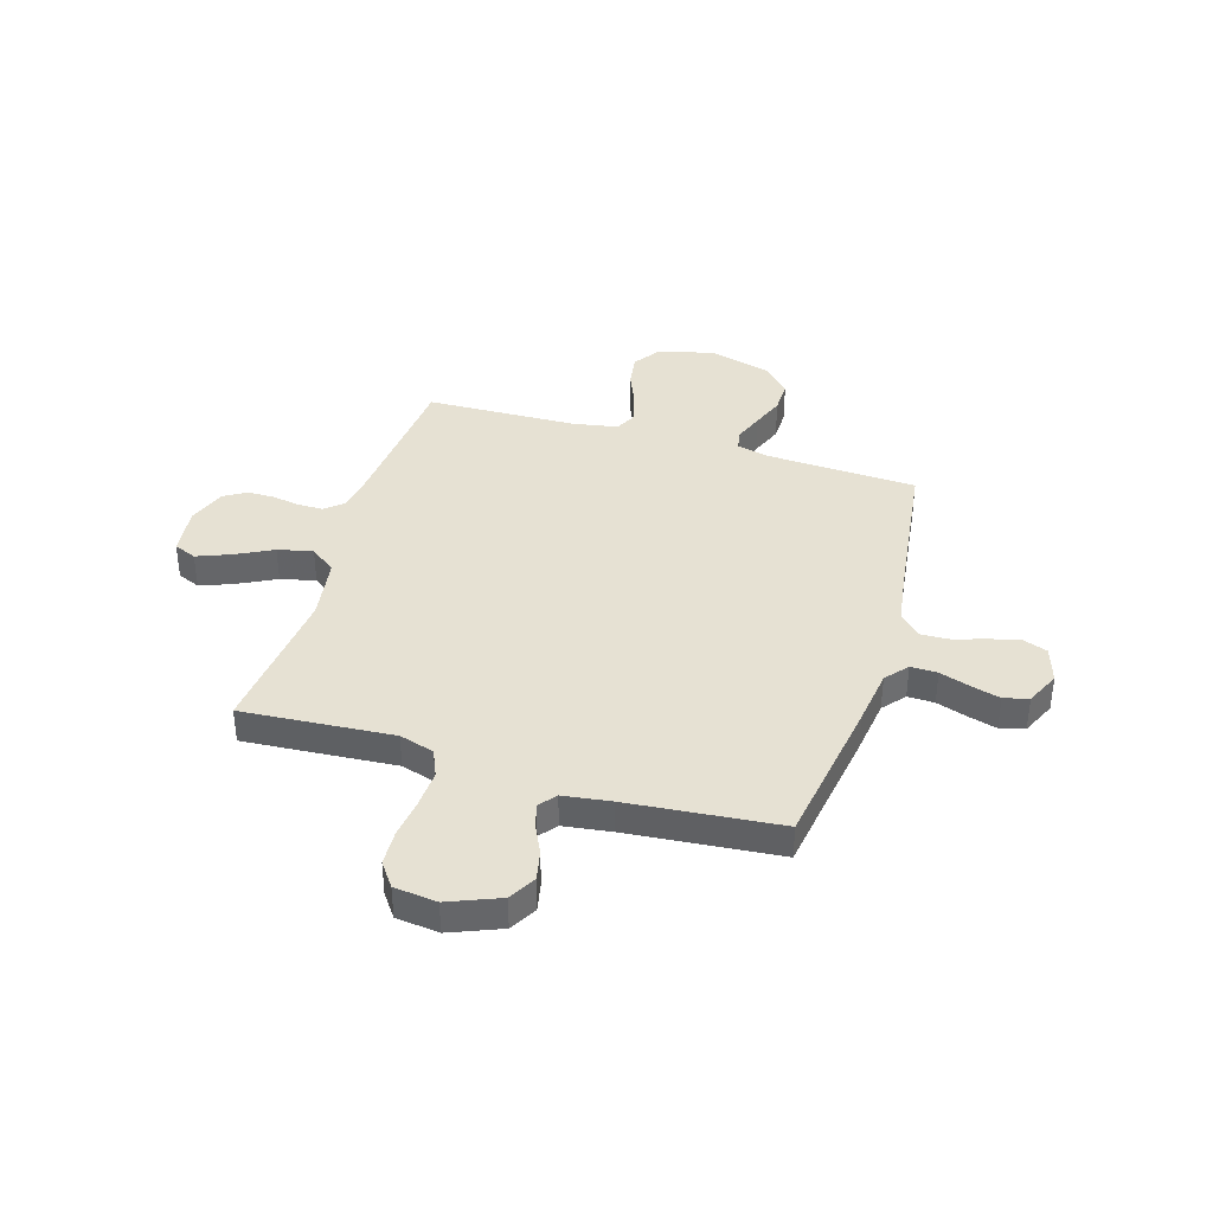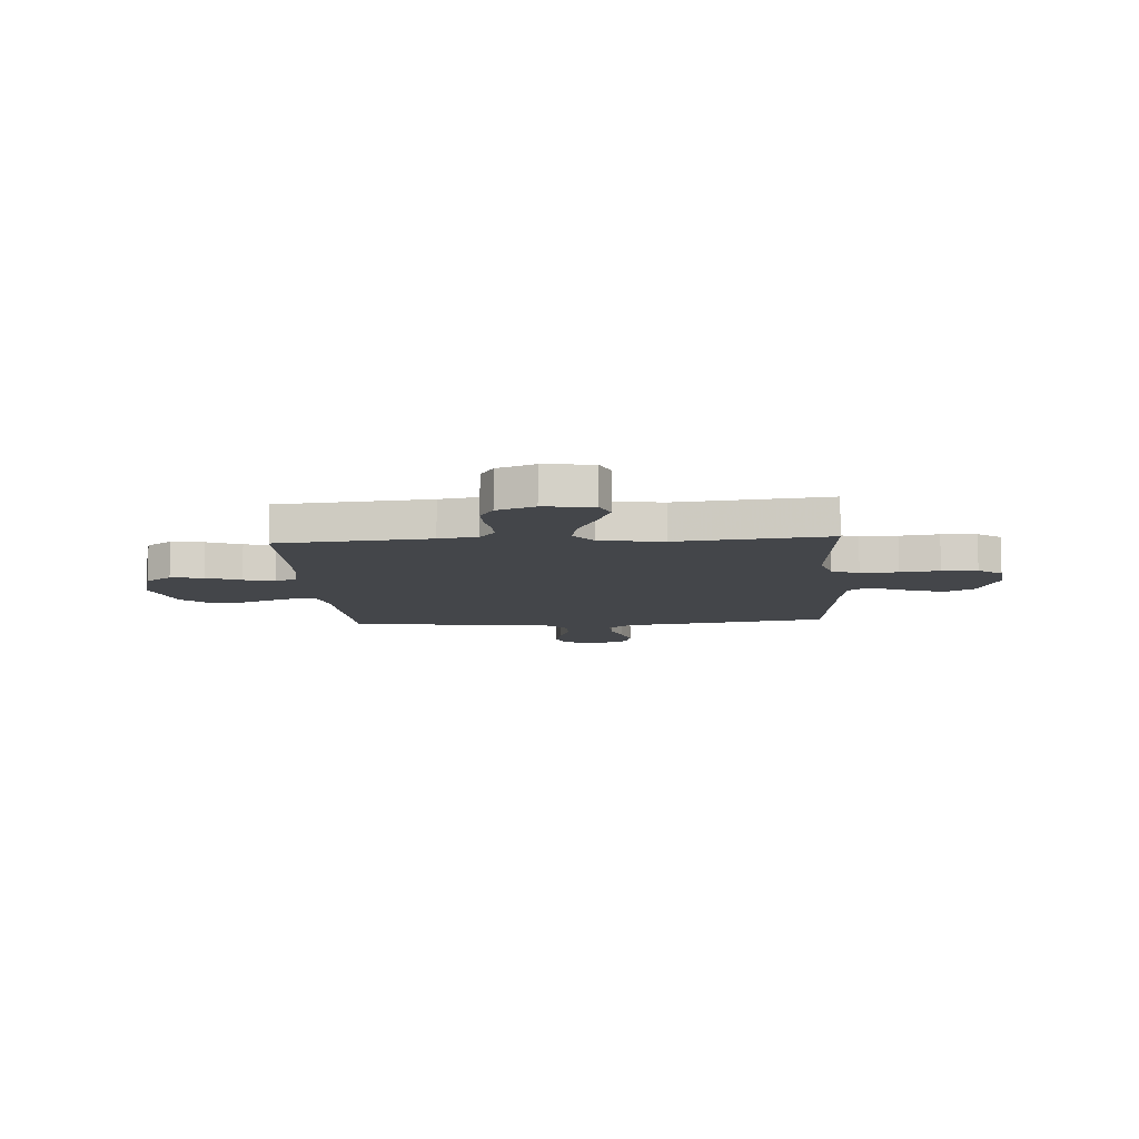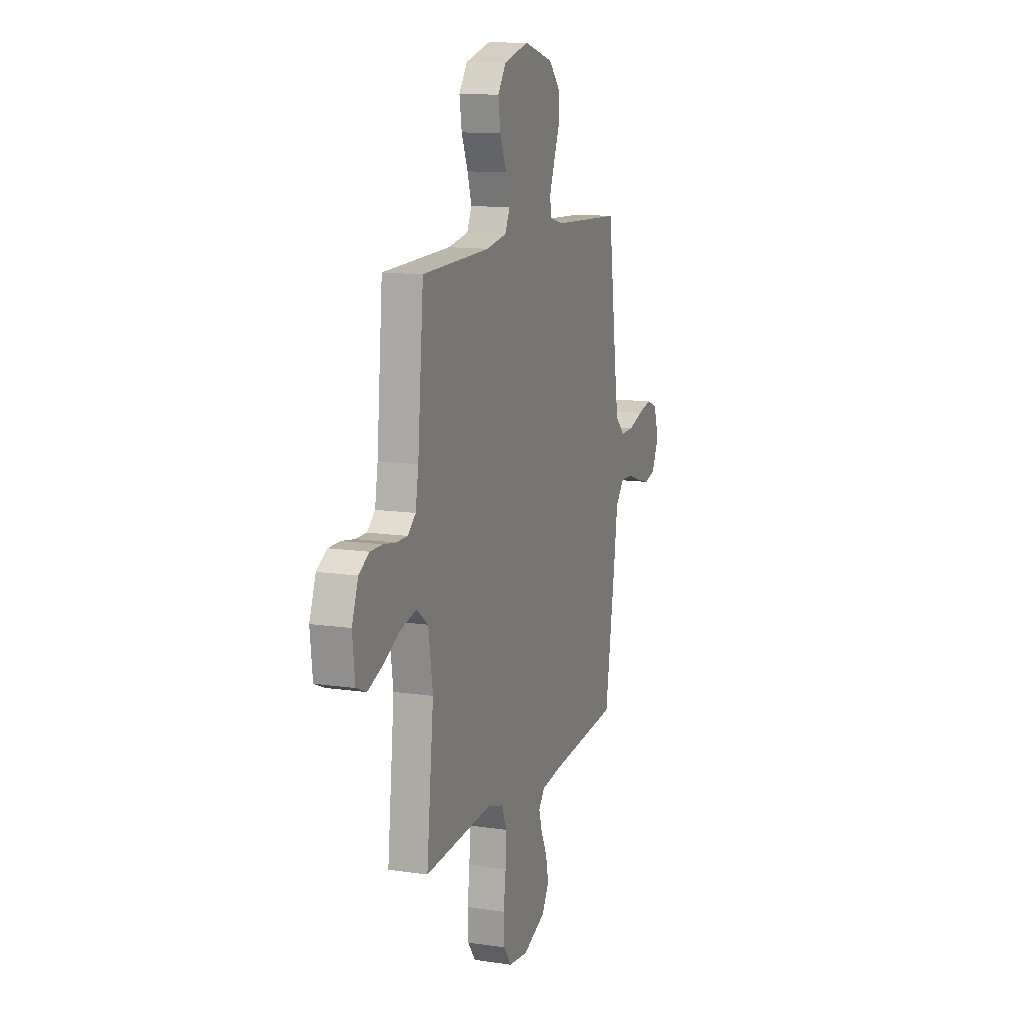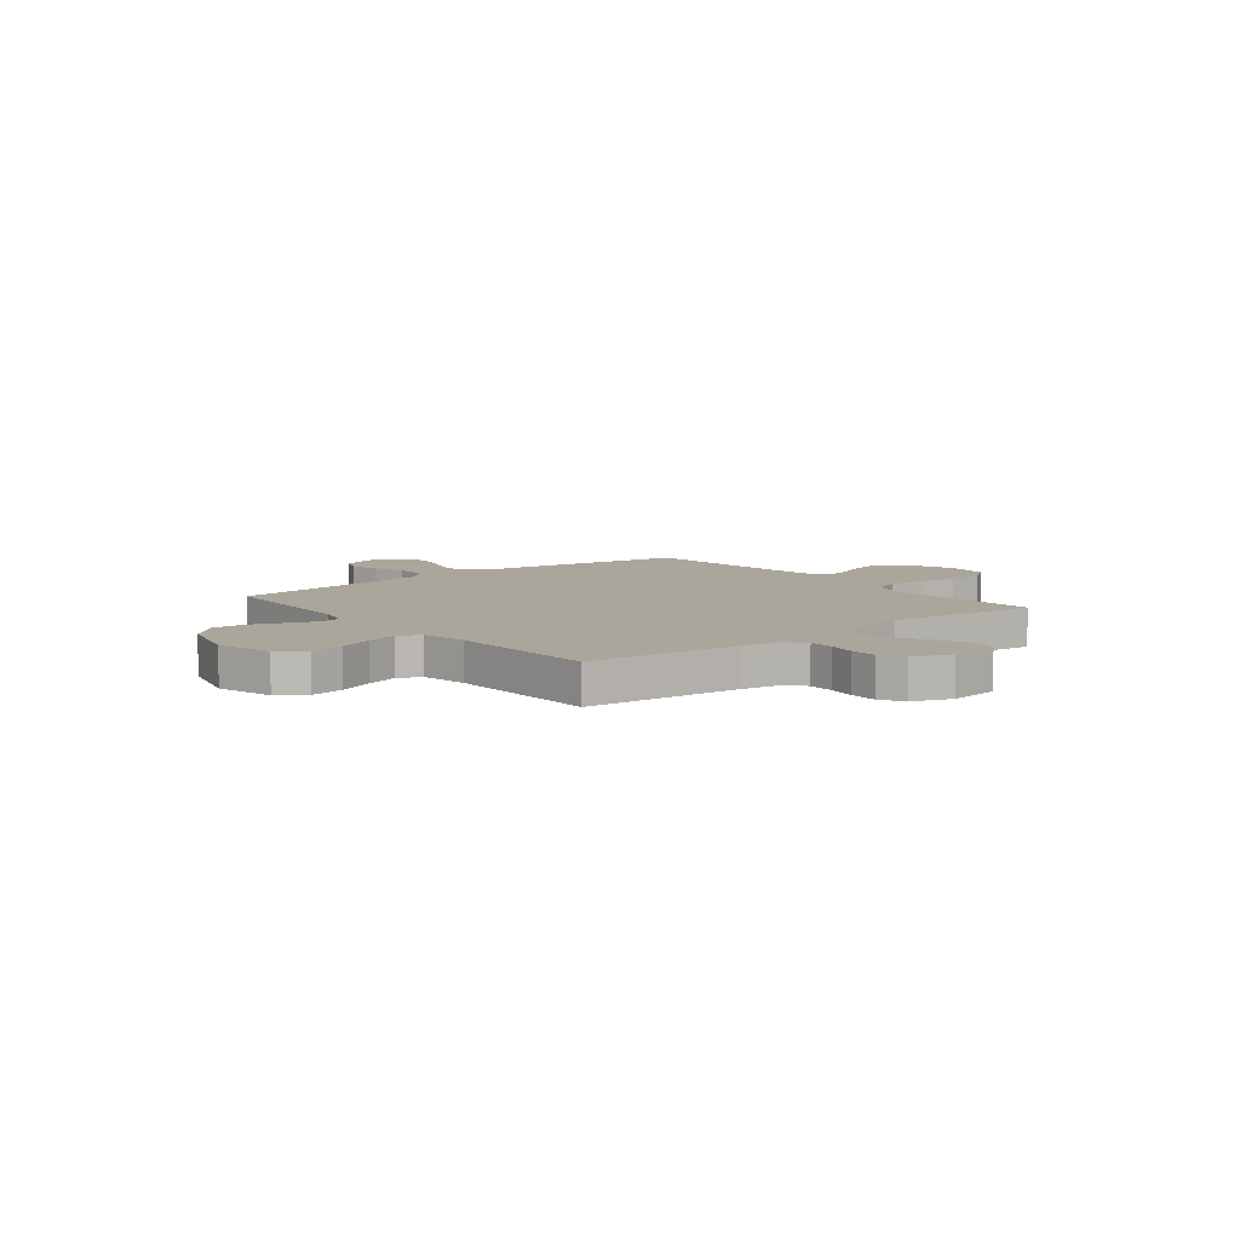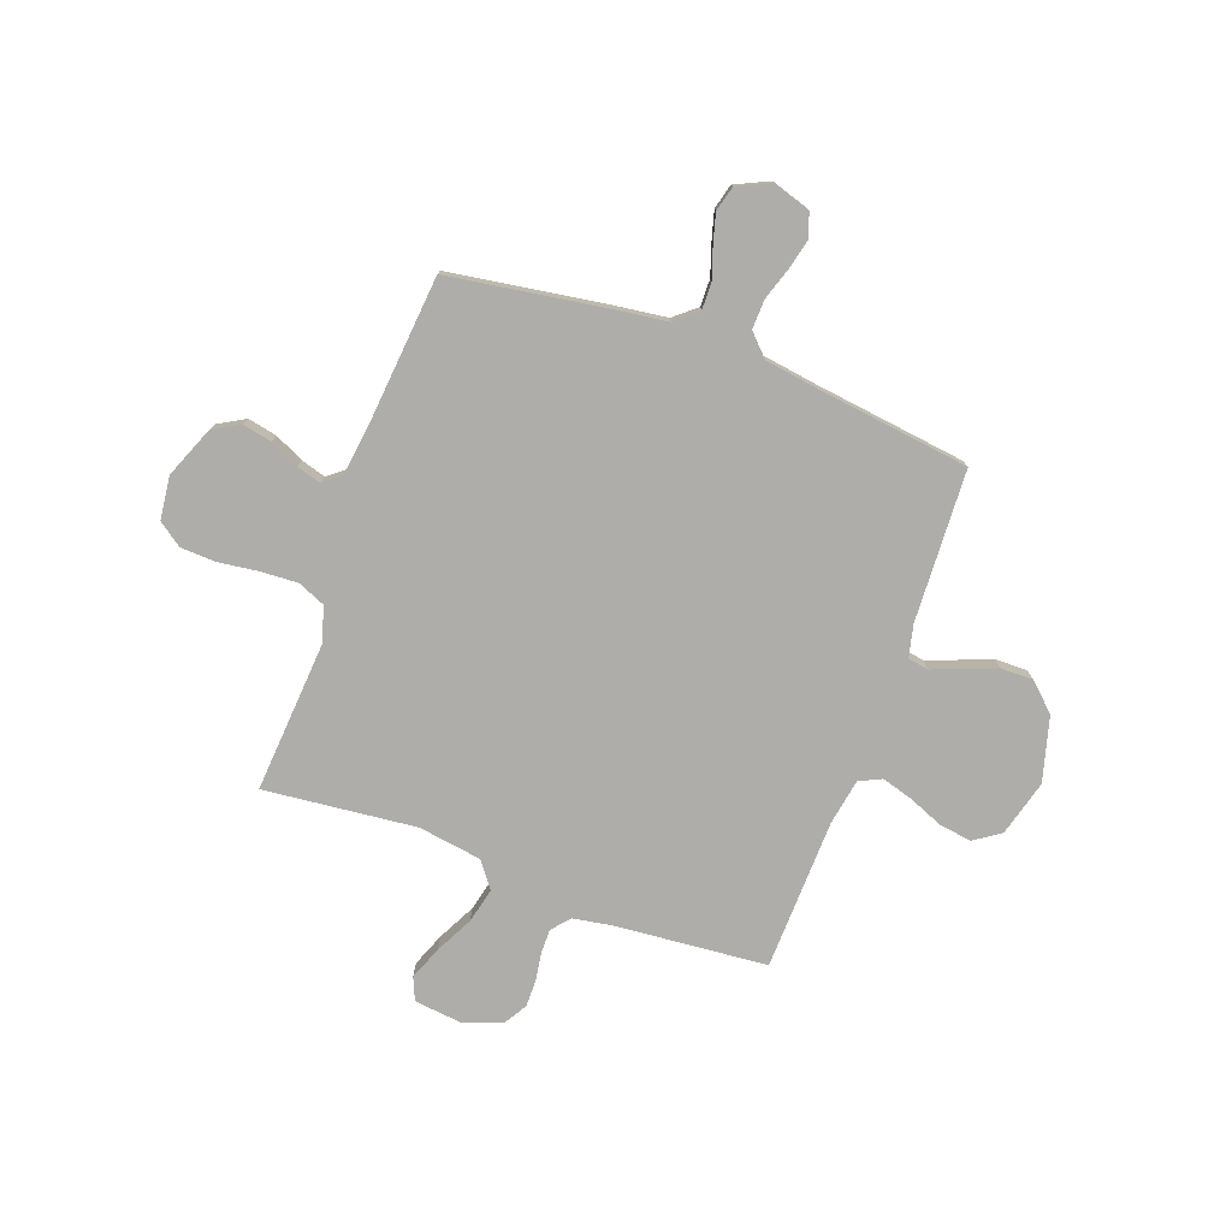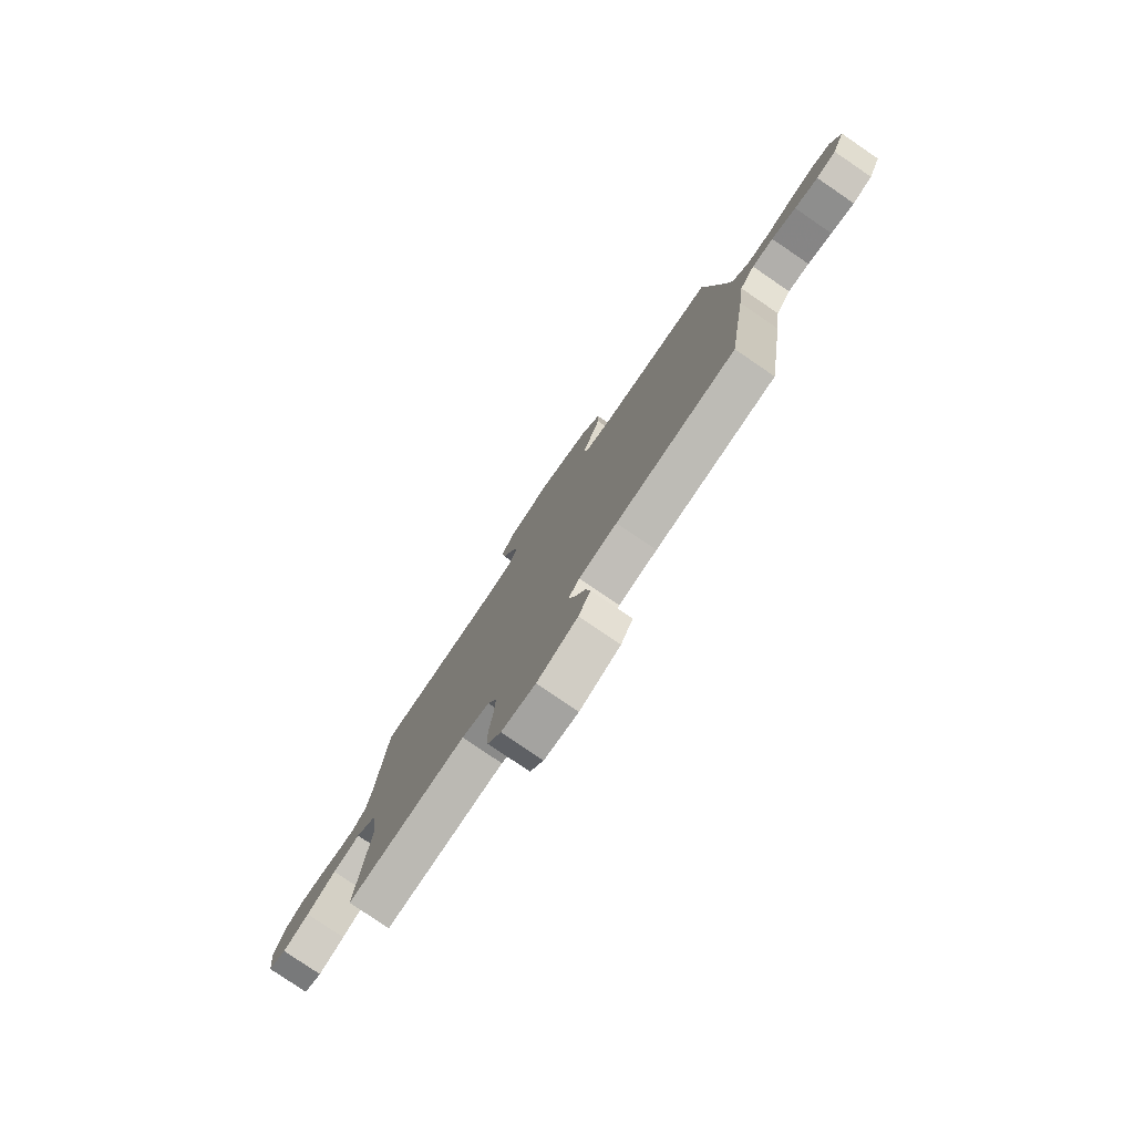
<metadata>
{"format":"obj","ext":"obj","renderer":"f3d","projection":"perspective","resolution":1024,"background":"white","views":[{"elev":38.6,"azim":-163.1,"up":"+Y"},{"elev":-9.5,"azim":94.0,"up":"+Y"},{"elev":12.3,"azim":109.4,"up":"+Z"},{"elev":7.9,"azim":51.3,"up":"+Y"},{"elev":-77.2,"azim":-110.0,"up":"+Y"},{"elev":-79.2,"azim":-124.3,"up":"+Z"}]}
</metadata>
<code>
v -0.5 0.07 -0.5
v -0.546 0.07 -0.2
v -0.561 0.07 -0.087
v -0.598 0.07 -0.043
v -0.651 0.07 -0.044
v -0.711 0.07 -0.064
v -0.769 0.07 -0.08
v -0.818 0.07 -0.067
v -0.849 0.07 0
v -0.826 0.07 0.072
v -0.779 0.07 0.089
v -0.719 0.07 0.075
v -0.655 0.07 0.054
v -0.597 0.07 0.052
v -0.555 0.07 0.093
v -0.539 0.07 0.2
v -0.5 0.07 0.5
v -0.2 0.07 0.514
v -0.137 0.07 0.529
v -0.13 0.07 0.57
v -0.152 0.07 0.628
v -0.177 0.07 0.692
v -0.178 0.07 0.756
v -0.128 0.07 0.81
v 0 0.07 0.845
v 0.11 0.07 0.815
v 0.146 0.07 0.763
v 0.136 0.07 0.698
v 0.108 0.07 0.63
v 0.09 0.07 0.569
v 0.111 0.07 0.525
v 0.2 0.07 0.509
v 0.5 0.07 0.5
v 0.526 0.07 0.2
v 0.539 0.07 0.123
v 0.574 0.07 0.093
v 0.623 0.07 0.093
v 0.678 0.07 0.102
v 0.731 0.07 0.102
v 0.776 0.07 0.075
v 0.804 0.07 0
v 0.793 0.07 -0.097
v 0.748 0.07 -0.116
v 0.682 0.07 -0.09
v 0.608 0.07 -0.052
v 0.539 0.07 -0.036
v 0.488 0.07 -0.074
v 0.469 0.07 -0.2
v 0.5 0.07 -0.5
v 0.2 0.07 -0.478
v 0.131 0.07 -0.499
v 0.108 0.07 -0.553
v 0.112 0.07 -0.627
v 0.122 0.07 -0.705
v 0.119 0.07 -0.775
v 0.085 0.07 -0.822
v 0 0.07 -0.832
v -0.101 0.07 -0.791
v -0.131 0.07 -0.738
v -0.119 0.07 -0.68
v -0.092 0.07 -0.623
v -0.078 0.07 -0.575
v -0.105 0.07 -0.541
v -0.2 0.07 -0.528
v -0.5 0 -0.5
v -0.546 0 -0.2
v -0.561 0 -0.087
v -0.598 0 -0.043
v -0.651 0 -0.044
v -0.711 0 -0.064
v -0.769 0 -0.08
v -0.818 0 -0.067
v -0.849 0 0
v -0.826 0 0.072
v -0.779 0 0.089
v -0.719 0 0.075
v -0.655 0 0.054
v -0.597 0 0.052
v -0.555 0 0.093
v -0.539 0 0.2
v -0.5 0 0.5
v -0.2 0 0.514
v -0.137 0 0.529
v -0.13 0 0.57
v -0.152 0 0.628
v -0.177 0 0.692
v -0.178 0 0.756
v -0.128 0 0.81
v 0 0 0.845
v 0.11 0 0.815
v 0.146 0 0.763
v 0.136 0 0.698
v 0.108 0 0.63
v 0.09 0 0.569
v 0.111 0 0.525
v 0.2 0 0.509
v 0.5 0 0.5
v 0.526 0 0.2
v 0.539 0 0.123
v 0.574 0 0.093
v 0.623 0 0.093
v 0.678 0 0.102
v 0.731 0 0.102
v 0.776 0 0.075
v 0.804 0 0
v 0.793 0 -0.097
v 0.748 0 -0.116
v 0.682 0 -0.09
v 0.608 0 -0.052
v 0.539 0 -0.036
v 0.488 0 -0.074
v 0.469 0 -0.2
v 0.5 0 -0.5
v 0.2 0 -0.478
v 0.131 0 -0.499
v 0.108 0 -0.553
v 0.112 0 -0.627
v 0.122 0 -0.705
v 0.119 0 -0.775
v 0.085 0 -0.822
v 0 0 -0.832
v -0.101 0 -0.791
v -0.131 0 -0.738
v -0.119 0 -0.68
v -0.092 0 -0.623
v -0.078 0 -0.575
v -0.105 0 -0.541
v -0.2 0 -0.528
f 59 60 61
f 58 59 61
f 57 58 61
f 56 57 61
f 55 56 61
f 54 55 61
f 53 54 61
f 52 53 61 62
f 51 52 62 63
f 48 49 50
f 51 63 64
f 50 51 64
f 48 50 64
f 47 48 64
f 43 44 45
f 42 43 45
f 41 42 45
f 40 41 45
f 39 40 45
f 38 39 45
f 37 38 45
f 36 37 45 46
f 1 2 3
f 64 1 3
f 47 64 3
f 46 47 3
f 36 46 3
f 35 36 3
f 27 28 29
f 26 27 29
f 25 26 29
f 24 25 29
f 23 24 29
f 22 23 29
f 21 22 29
f 20 21 29 30
f 19 20 30 31
f 16 17 18
f 19 31 32
f 18 19 32
f 16 18 32
f 15 16 32
f 11 12 13
f 10 11 13
f 9 10 13
f 8 9 13
f 7 8 13
f 6 7 13
f 5 6 13
f 4 5 13 14
f 14 15 32
f 4 14 32
f 3 4 32
f 35 3 32
f 34 35 32
f 32 33 34
f 125 124 123
f 125 123 122
f 125 122 121
f 125 121 120
f 125 120 119
f 125 119 118
f 125 118 117
f 126 125 117 116
f 127 126 116 115
f 114 113 112
f 128 127 115
f 128 115 114
f 128 114 112
f 128 112 111
f 109 108 107
f 109 107 106
f 109 106 105
f 109 105 104
f 109 104 103
f 109 103 102
f 109 102 101
f 110 109 101 100
f 67 66 65
f 67 65 128
f 67 128 111
f 67 111 110
f 67 110 100
f 67 100 99
f 93 92 91
f 93 91 90
f 93 90 89
f 93 89 88
f 93 88 87
f 93 87 86
f 93 86 85
f 94 93 85 84
f 95 94 84 83
f 82 81 80
f 96 95 83
f 96 83 82
f 96 82 80
f 96 80 79
f 77 76 75
f 77 75 74
f 77 74 73
f 77 73 72
f 77 72 71
f 77 71 70
f 77 70 69
f 78 77 69 68
f 96 79 78
f 96 78 68
f 96 68 67
f 96 67 99
f 96 99 98
f 98 97 96
f 1 65 66 2
f 2 66 67 3
f 3 67 68 4
f 4 68 69 5
f 5 69 70 6
f 6 70 71 7
f 7 71 72 8
f 8 72 73 9
f 9 73 74 10
f 10 74 75 11
f 11 75 76 12
f 12 76 77 13
f 13 77 78 14
f 14 78 79 15
f 15 79 80 16
f 16 80 81 17
f 17 81 82 18
f 18 82 83 19
f 19 83 84 20
f 20 84 85 21
f 21 85 86 22
f 22 86 87 23
f 23 87 88 24
f 24 88 89 25
f 25 89 90 26
f 26 90 91 27
f 27 91 92 28
f 28 92 93 29
f 29 93 94 30
f 30 94 95 31
f 31 95 96 32
f 32 96 97 33
f 33 97 98 34
f 34 98 99 35
f 35 99 100 36
f 36 100 101 37
f 37 101 102 38
f 38 102 103 39
f 39 103 104 40
f 40 104 105 41
f 41 105 106 42
f 42 106 107 43
f 43 107 108 44
f 44 108 109 45
f 45 109 110 46
f 46 110 111 47
f 47 111 112 48
f 48 112 113 49
f 49 113 114 50
f 50 114 115 51
f 51 115 116 52
f 52 116 117 53
f 53 117 118 54
f 54 118 119 55
f 55 119 120 56
f 56 120 121 57
f 57 121 122 58
f 58 122 123 59
f 59 123 124 60
f 60 124 125 61
f 61 125 126 62
f 62 126 127 63
f 63 127 128 64
f 64 128 65 1

</code>
